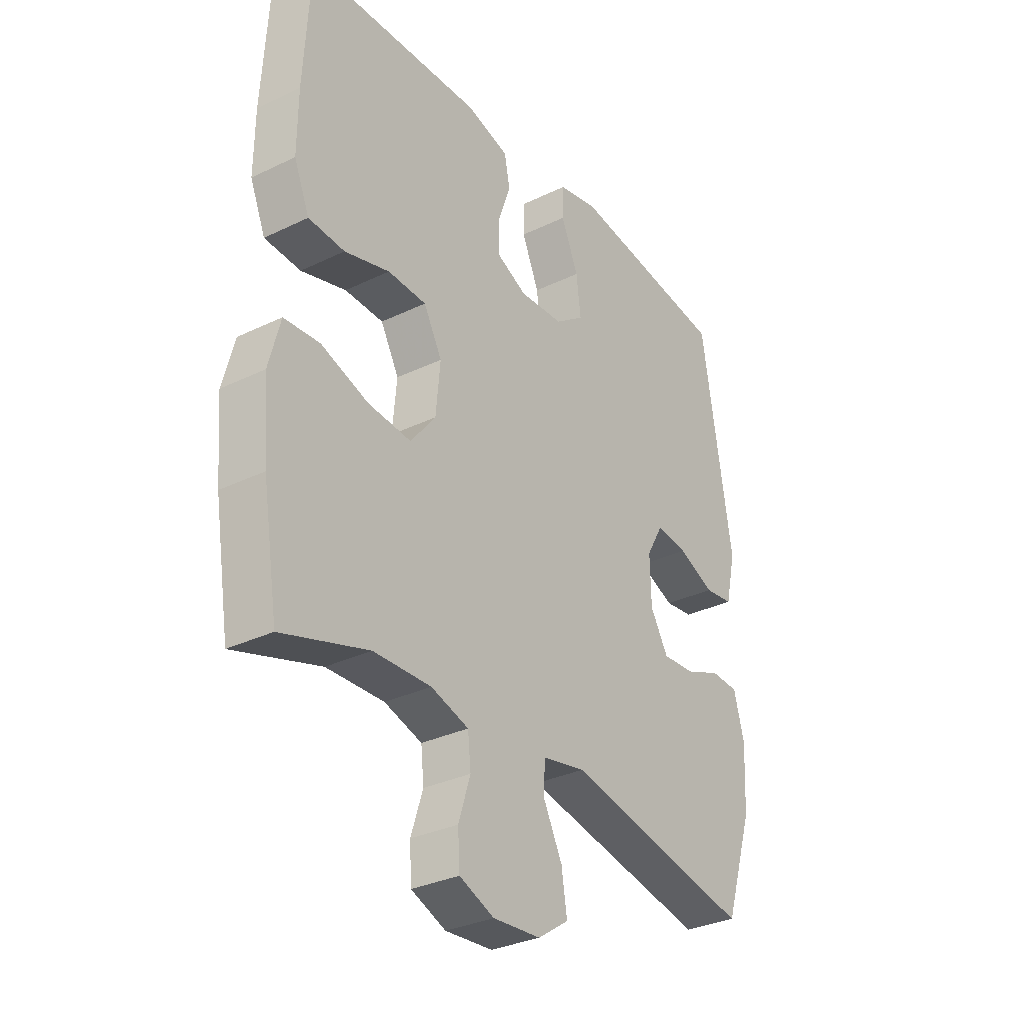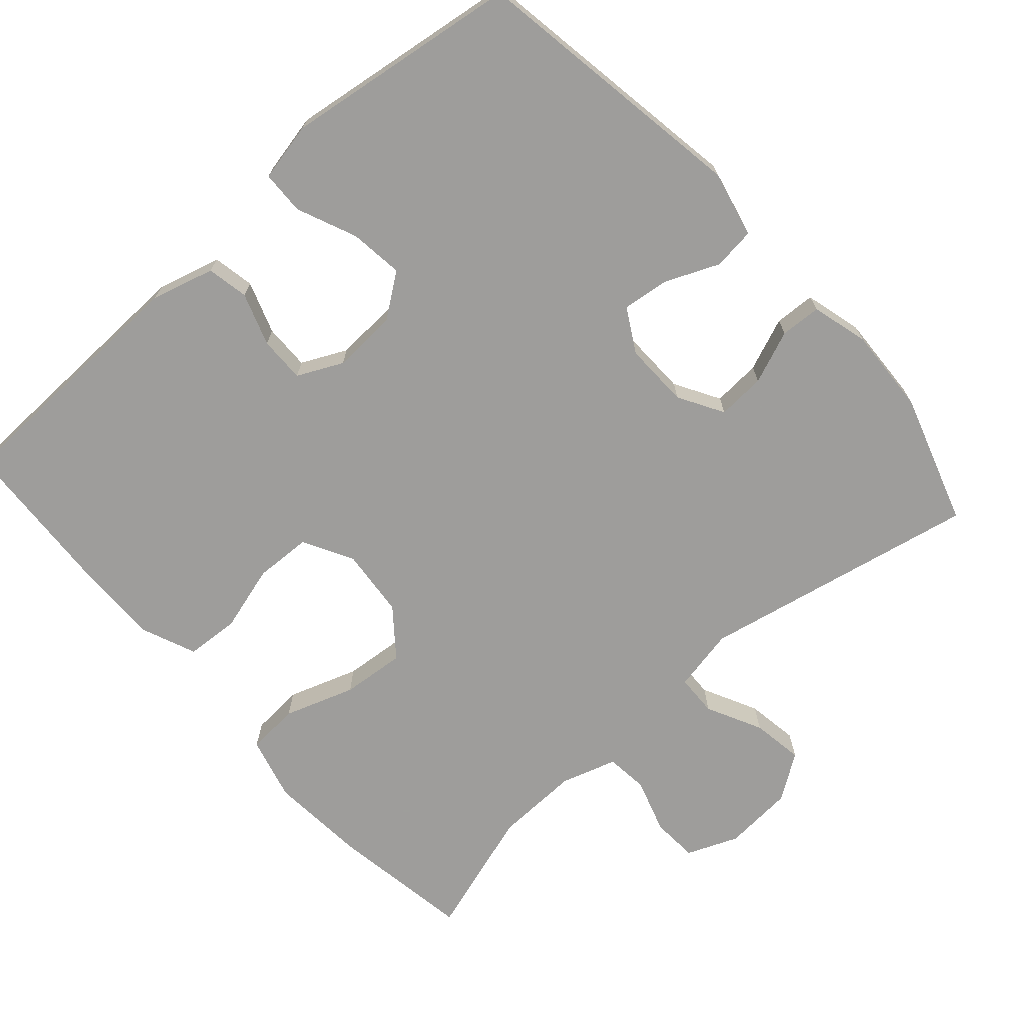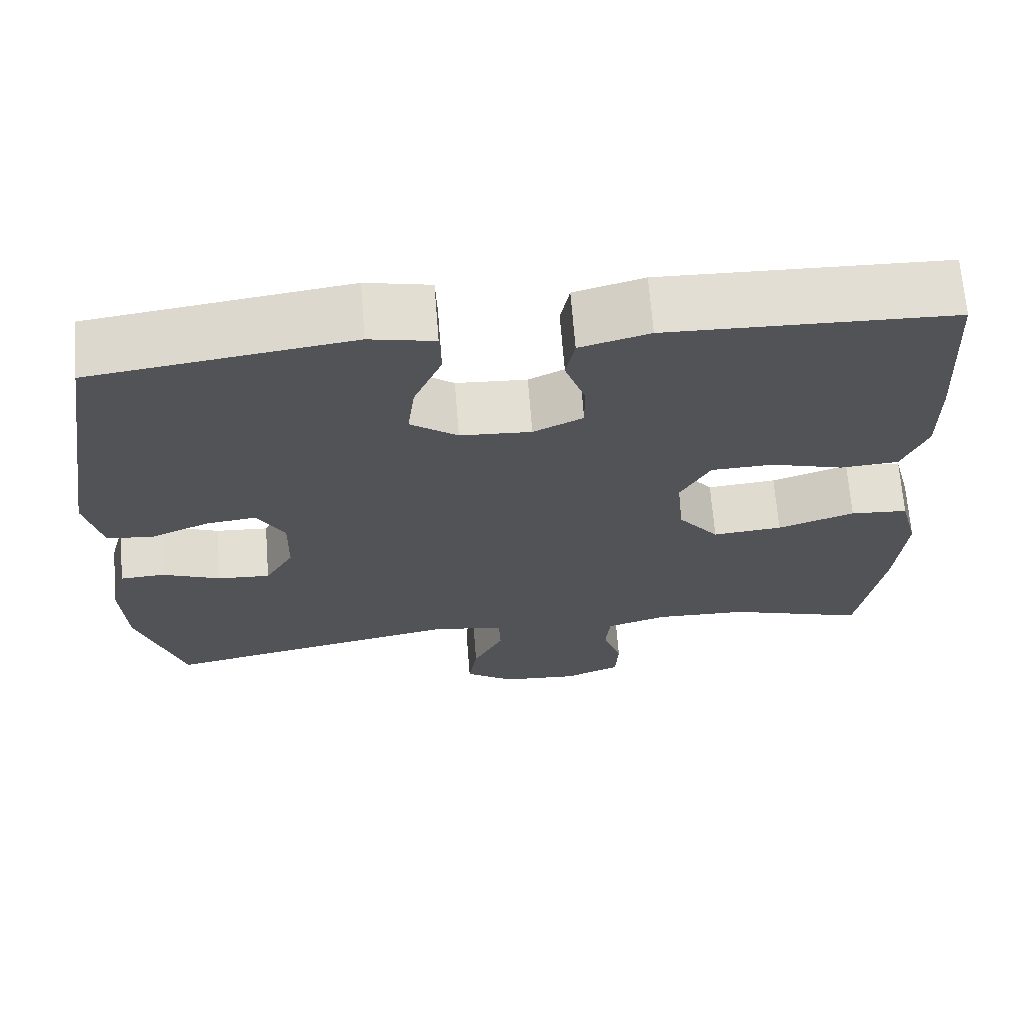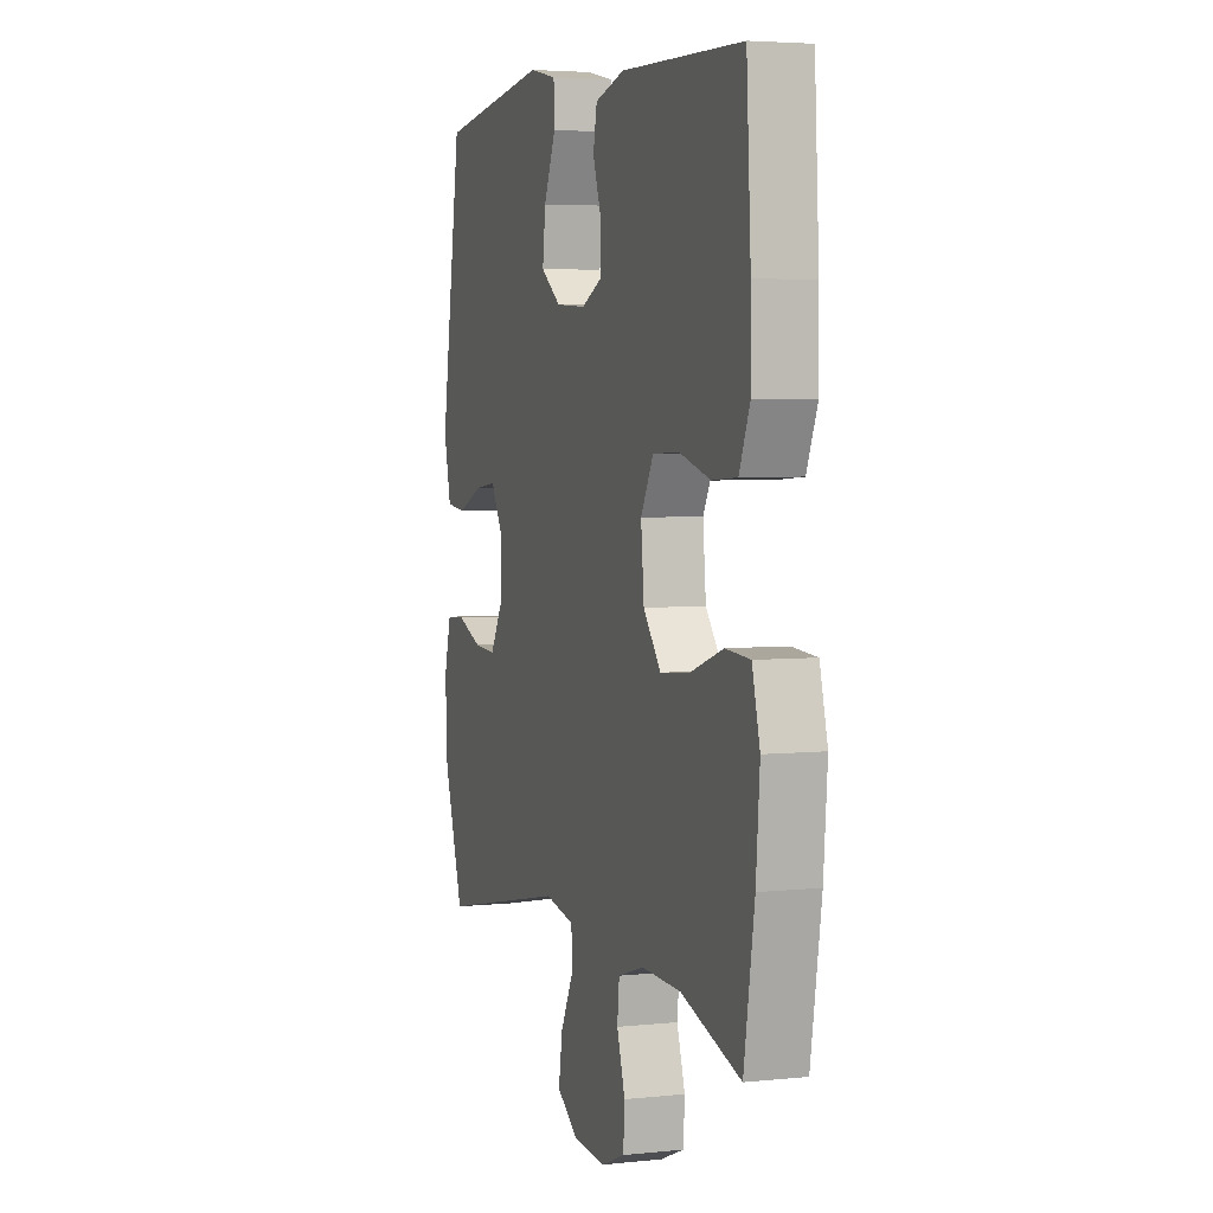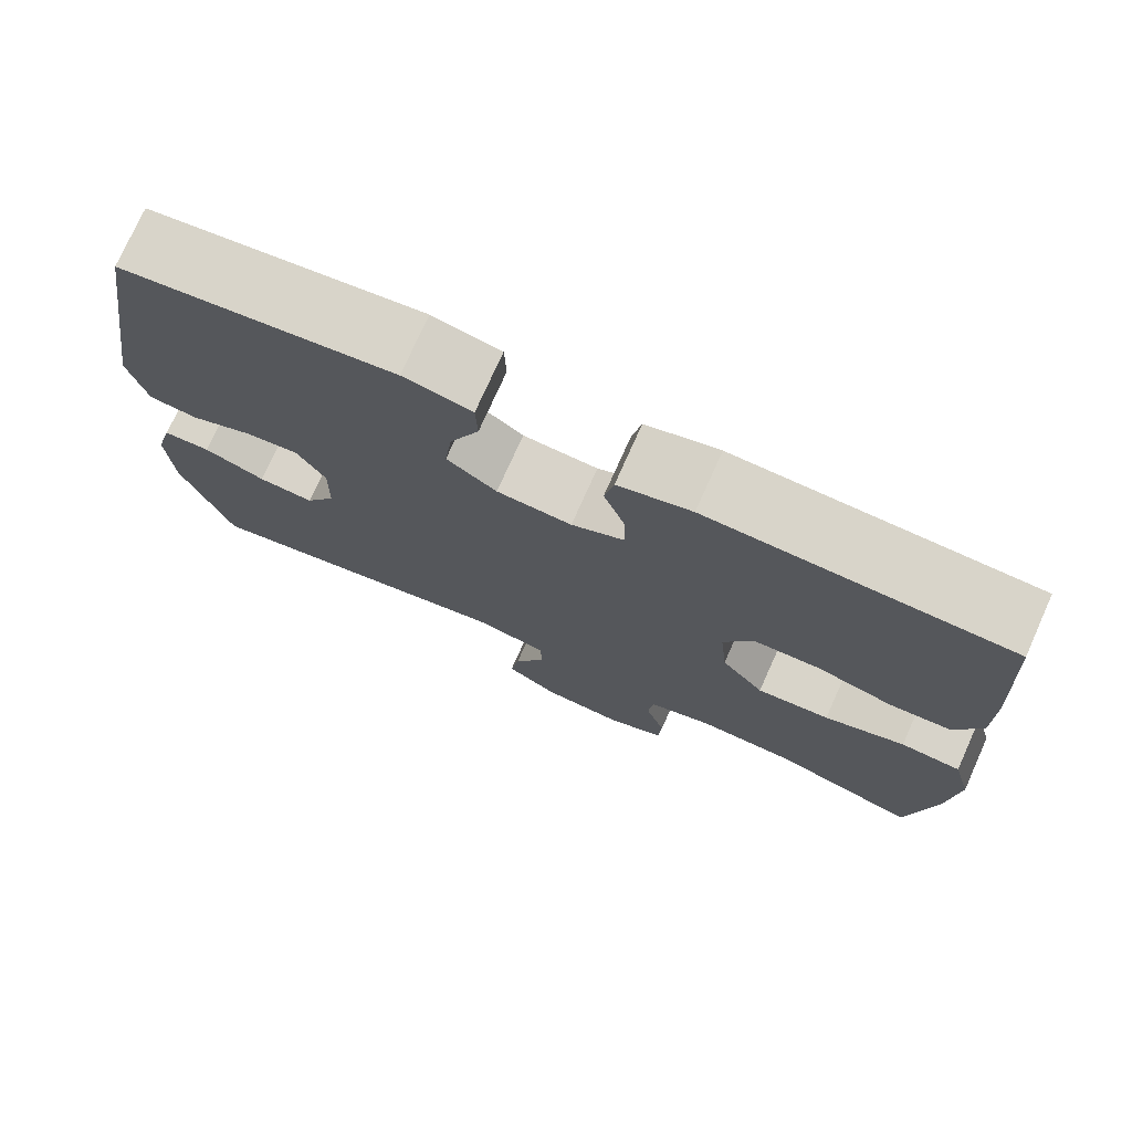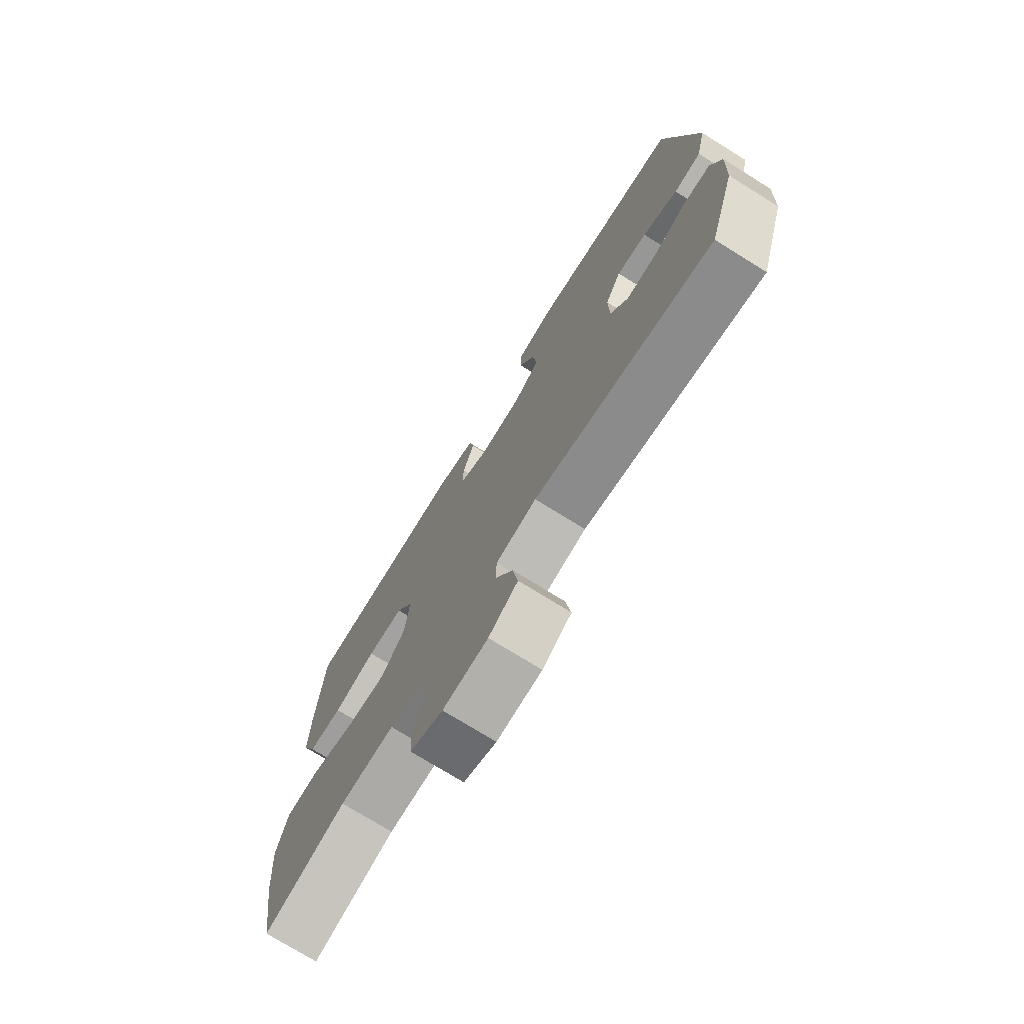
<metadata>
{"format":"obj","ext":"obj","renderer":"f3d","projection":"perspective","resolution":1024,"background":"white","views":[{"elev":-31.7,"azim":-55.6,"up":"+Z"},{"elev":-70.7,"azim":41.7,"up":"+Y"},{"elev":67.8,"azim":175.5,"up":"+Z"},{"elev":4.3,"azim":-108.9,"up":"+Z"},{"elev":75.5,"azim":-155.9,"up":"+Z"},{"elev":-74.7,"azim":58.2,"up":"+Z"}]}
</metadata>
<code>
v 0.5 0.07 0.5
v 0.561 0.07 0.115
v 0.54 0.07 0.024
v 0.482 0.07 0.017
v 0.408 0.07 0.049
v 0.344 0.07 0.057
v 0.31 0.07 -0.003
v 0.312 0.07 -0.092
v 0.348 0.07 -0.154
v 0.414 0.07 -0.15
v 0.487 0.07 -0.121
v 0.543 0.07 -0.124
v 0.564 0.07 -0.202
v 0.558 0.07 -0.321
v 0.5 0.07 -0.5
v 0.12 0.07 -0.422
v 0.033 0.07 -0.439
v 0.031 0.07 -0.496
v 0.069 0.07 -0.572
v 0.08 0.07 -0.643
v 0.018 0.07 -0.685
v -0.078 0.07 -0.692
v -0.148 0.07 -0.663
v -0.152 0.07 -0.6
v -0.128 0.07 -0.525
v -0.134 0.07 -0.467
v -0.21 0.07 -0.443
v -0.326 0.07 -0.446
v -0.5 0.07 -0.5
v -0.531 0.07 -0.308
v -0.542 0.07 -0.174
v -0.519 0.07 -0.086
v -0.447 0.07 -0.081
v -0.351 0.07 -0.114
v -0.264 0.07 -0.122
v -0.213 0.07 -0.058
v -0.204 0.07 0.037
v -0.241 0.07 0.105
v -0.319 0.07 0.108
v -0.41 0.07 0.082
v -0.483 0.07 0.087
v -0.514 0.07 0.162
v -0.513 0.07 0.276
v -0.5 0.07 0.5
v -0.145 0.07 0.51
v -0.058 0.07 0.486
v -0.047 0.07 0.429
v -0.072 0.07 0.357
v -0.073 0.07 0.294
v -0.011 0.07 0.264
v 0.078 0.07 0.269
v 0.137 0.07 0.312
v 0.128 0.07 0.386
v 0.093 0.07 0.468
v 0.095 0.07 0.528
v 0.176 0.07 0.545
v 0.5 0 0.5
v 0.561 0 0.115
v 0.54 0 0.024
v 0.482 0 0.017
v 0.408 0 0.049
v 0.344 0 0.057
v 0.31 0 -0.003
v 0.312 0 -0.092
v 0.348 0 -0.154
v 0.414 0 -0.15
v 0.487 0 -0.121
v 0.543 0 -0.124
v 0.564 0 -0.202
v 0.558 0 -0.321
v 0.5 0 -0.5
v 0.12 0 -0.422
v 0.033 0 -0.439
v 0.031 0 -0.496
v 0.069 0 -0.572
v 0.08 0 -0.643
v 0.018 0 -0.685
v -0.078 0 -0.692
v -0.148 0 -0.663
v -0.152 0 -0.6
v -0.128 0 -0.525
v -0.134 0 -0.467
v -0.21 0 -0.443
v -0.326 0 -0.446
v -0.5 0 -0.5
v -0.531 0 -0.308
v -0.542 0 -0.174
v -0.519 0 -0.086
v -0.447 0 -0.081
v -0.351 0 -0.114
v -0.264 0 -0.122
v -0.213 0 -0.058
v -0.204 0 0.037
v -0.241 0 0.105
v -0.319 0 0.108
v -0.41 0 0.082
v -0.483 0 0.087
v -0.514 0 0.162
v -0.513 0 0.276
v -0.5 0 0.5
v -0.145 0 0.51
v -0.058 0 0.486
v -0.047 0 0.429
v -0.072 0 0.357
v -0.073 0 0.294
v -0.011 0 0.264
v 0.078 0 0.269
v 0.137 0 0.312
v 0.128 0 0.386
v 0.093 0 0.468
v 0.095 0 0.528
v 0.176 0 0.545
f 3 4 5
f 2 3 5
f 1 2 5
f 56 1 5
f 55 56 5
f 54 55 5
f 53 54 5
f 52 53 5 6
f 51 52 6 7
f 50 51 7 8
f 49 50 8 9
f 46 47 48
f 45 46 48
f 44 45 48
f 43 44 48
f 42 43 48
f 41 42 48
f 40 41 48
f 39 40 48
f 38 39 48 49
f 37 38 49 9
f 32 33 34
f 31 32 34
f 30 31 34
f 29 30 34
f 28 29 34
f 27 28 34 35
f 26 27 35 36
f 23 24 25
f 22 23 25
f 21 22 25
f 20 21 25
f 19 20 25
f 18 19 25
f 17 18 25 26
f 36 37 9
f 26 36 9
f 17 26 9
f 16 17 9
f 14 15 16
f 13 14 16
f 12 13 16
f 11 12 16
f 10 11 16
f 9 10 16
f 61 60 59
f 61 59 58
f 61 58 57
f 61 57 112
f 61 112 111
f 61 111 110
f 61 110 109
f 62 61 109 108
f 63 62 108 107
f 64 63 107 106
f 65 64 106 105
f 104 103 102
f 104 102 101
f 104 101 100
f 104 100 99
f 104 99 98
f 104 98 97
f 104 97 96
f 104 96 95
f 105 104 95 94
f 65 105 94 93
f 90 89 88
f 90 88 87
f 90 87 86
f 90 86 85
f 90 85 84
f 91 90 84 83
f 92 91 83 82
f 81 80 79
f 81 79 78
f 81 78 77
f 81 77 76
f 81 76 75
f 81 75 74
f 82 81 74 73
f 65 93 92
f 65 92 82
f 65 82 73
f 65 73 72
f 72 71 70
f 72 70 69
f 72 69 68
f 72 68 67
f 72 67 66
f 72 66 65
f 1 57 58 2
f 2 58 59 3
f 3 59 60 4
f 4 60 61 5
f 5 61 62 6
f 6 62 63 7
f 7 63 64 8
f 8 64 65 9
f 9 65 66 10
f 10 66 67 11
f 11 67 68 12
f 12 68 69 13
f 13 69 70 14
f 14 70 71 15
f 15 71 72 16
f 16 72 73 17
f 17 73 74 18
f 18 74 75 19
f 19 75 76 20
f 20 76 77 21
f 21 77 78 22
f 22 78 79 23
f 23 79 80 24
f 24 80 81 25
f 25 81 82 26
f 26 82 83 27
f 27 83 84 28
f 28 84 85 29
f 29 85 86 30
f 30 86 87 31
f 31 87 88 32
f 32 88 89 33
f 33 89 90 34
f 34 90 91 35
f 35 91 92 36
f 36 92 93 37
f 37 93 94 38
f 38 94 95 39
f 39 95 96 40
f 40 96 97 41
f 41 97 98 42
f 42 98 99 43
f 43 99 100 44
f 44 100 101 45
f 45 101 102 46
f 46 102 103 47
f 47 103 104 48
f 48 104 105 49
f 49 105 106 50
f 50 106 107 51
f 51 107 108 52
f 52 108 109 53
f 53 109 110 54
f 54 110 111 55
f 55 111 112 56
f 56 112 57 1

</code>
